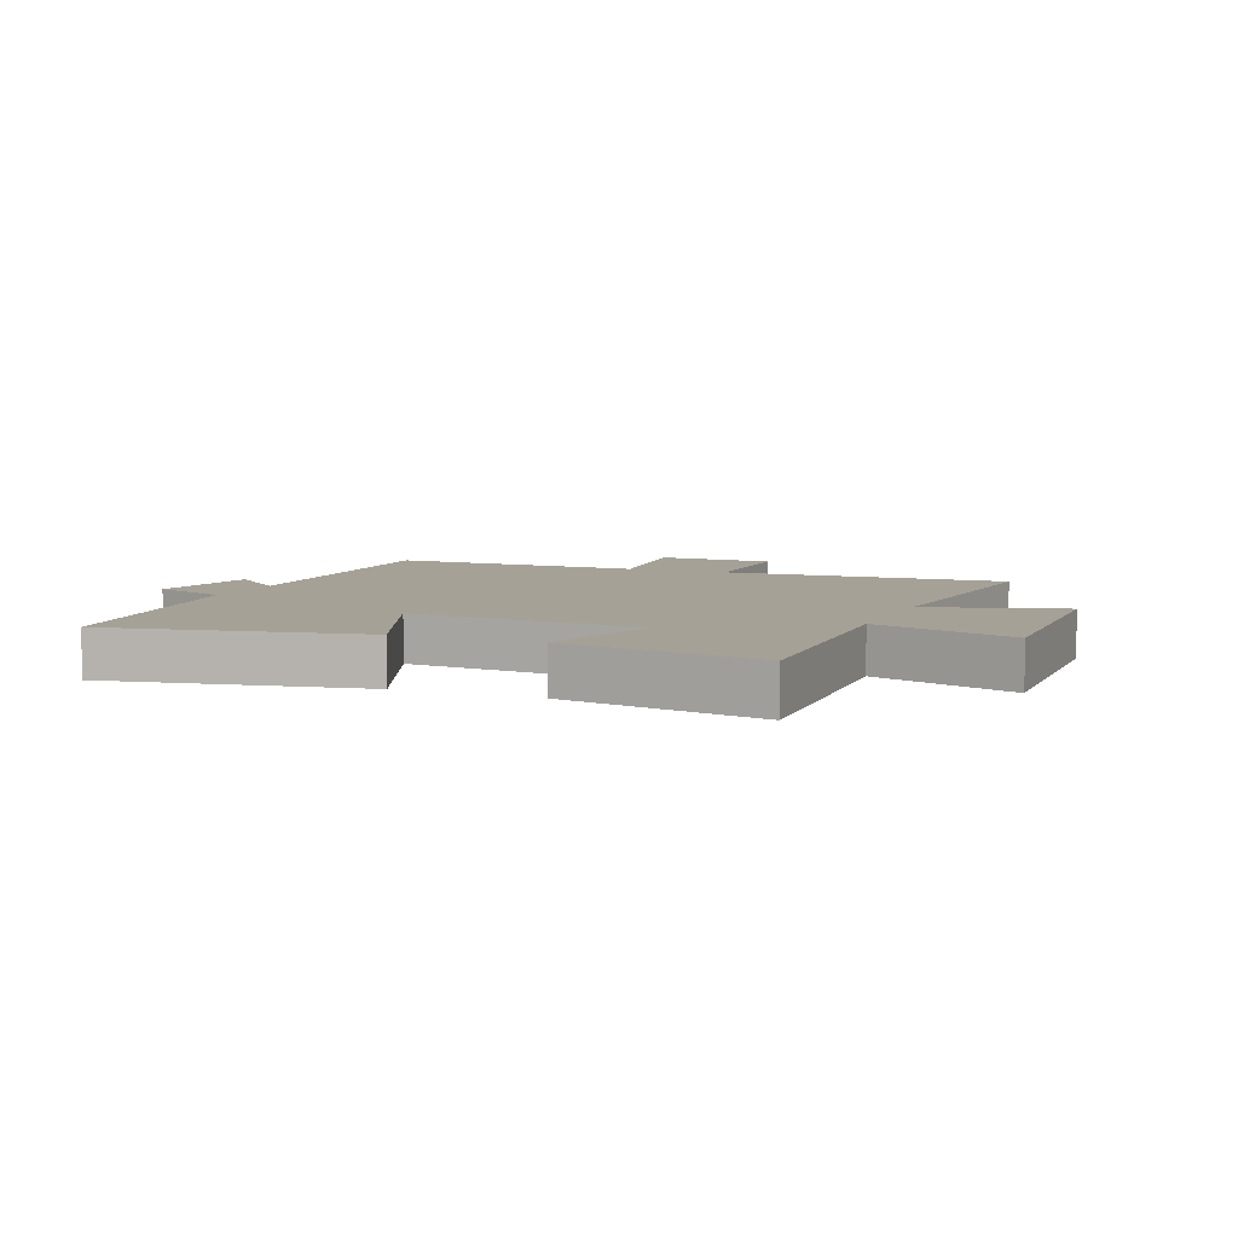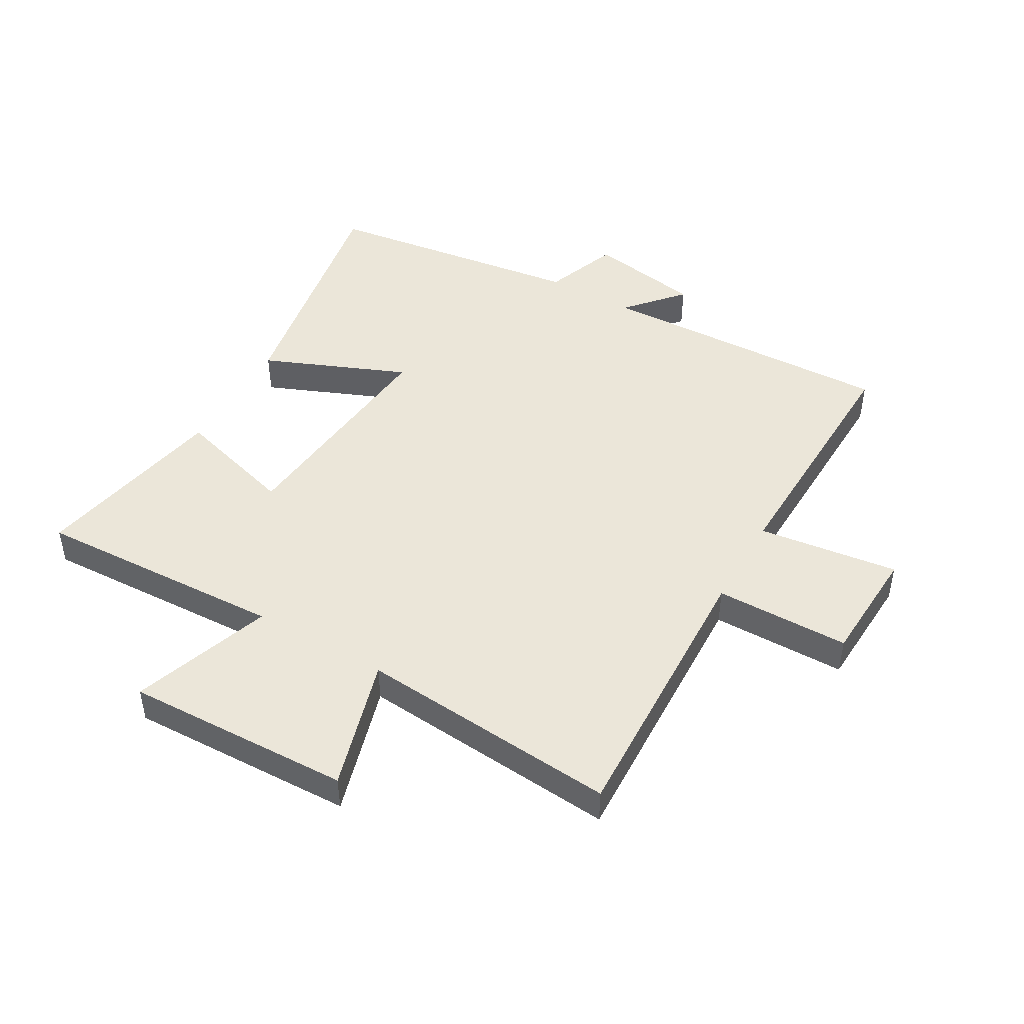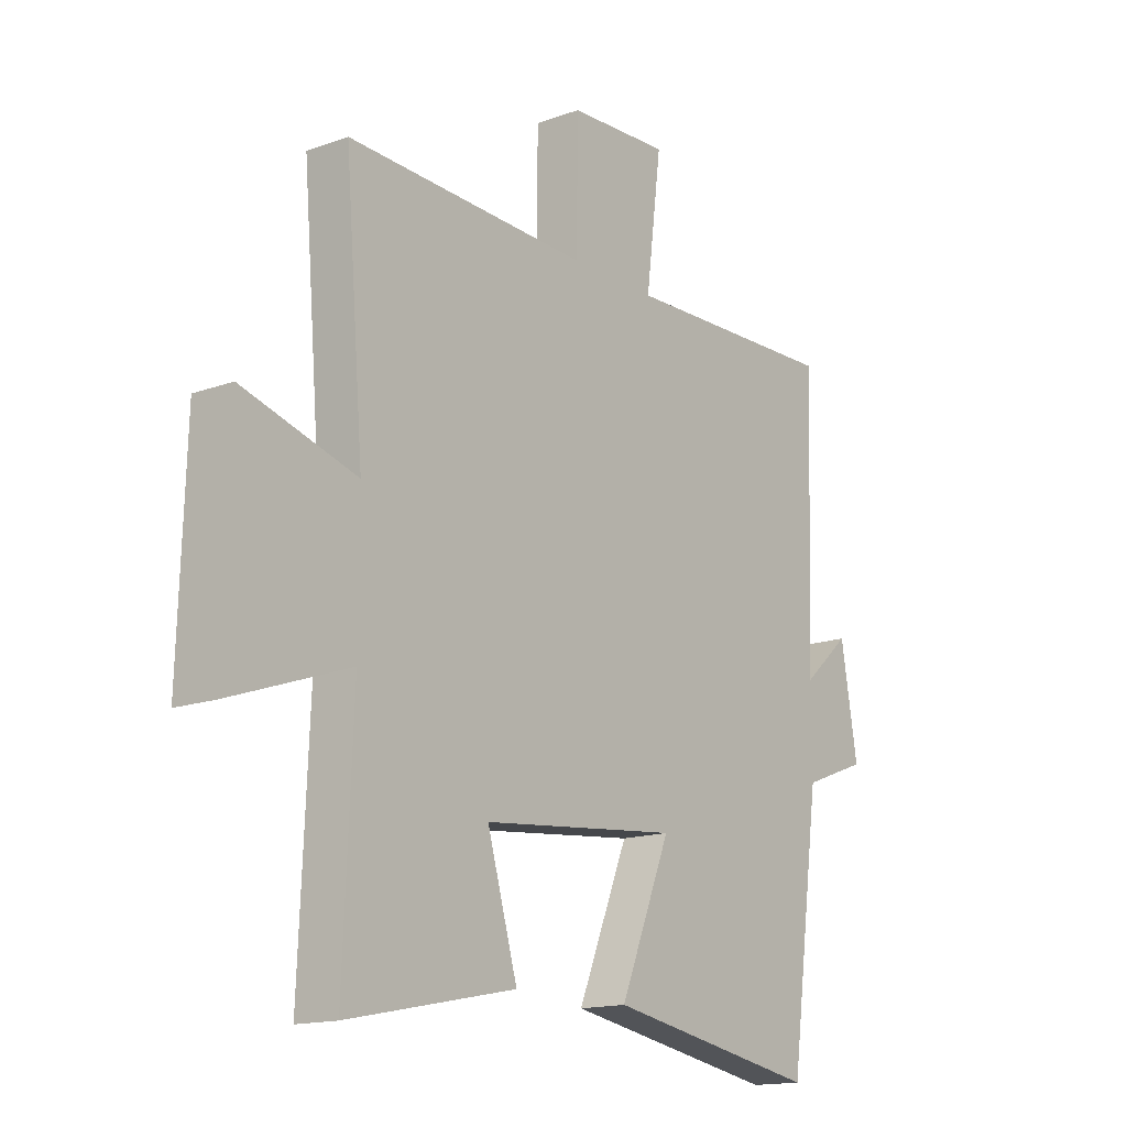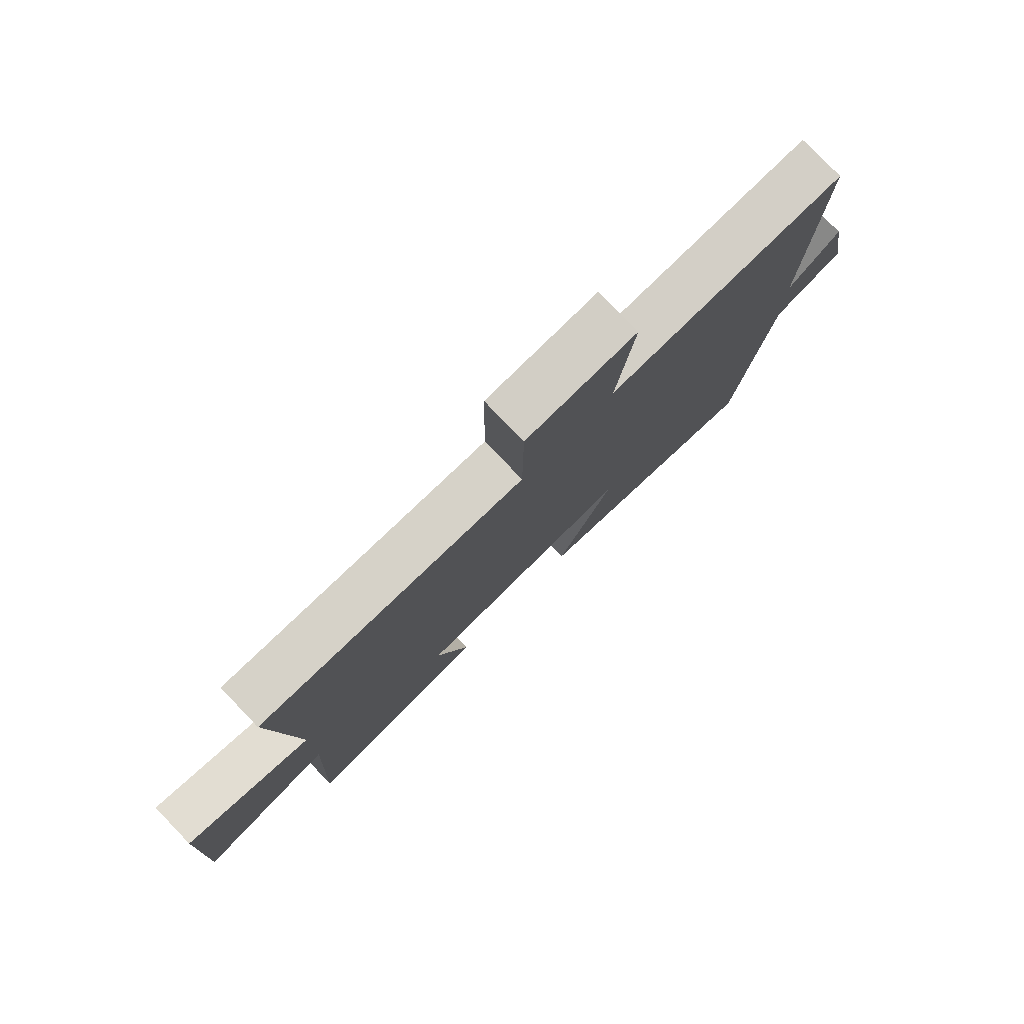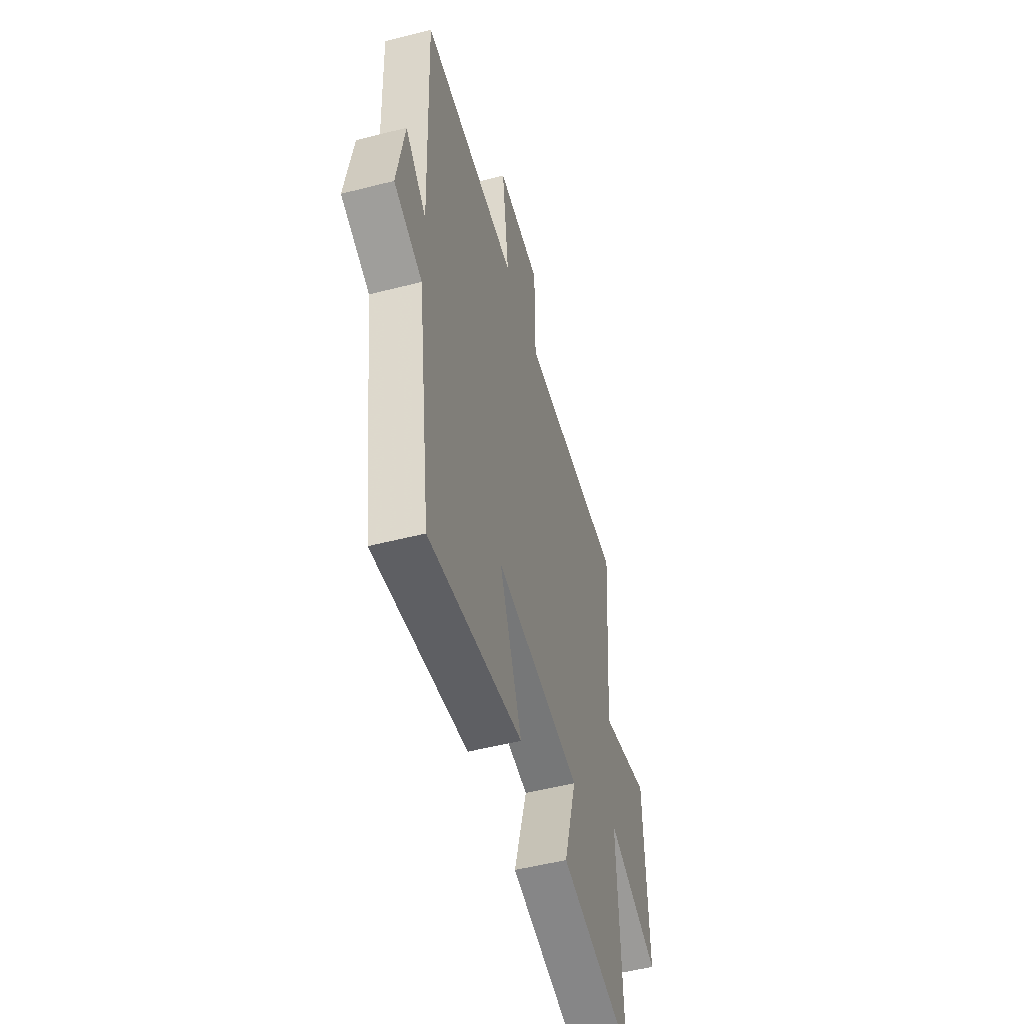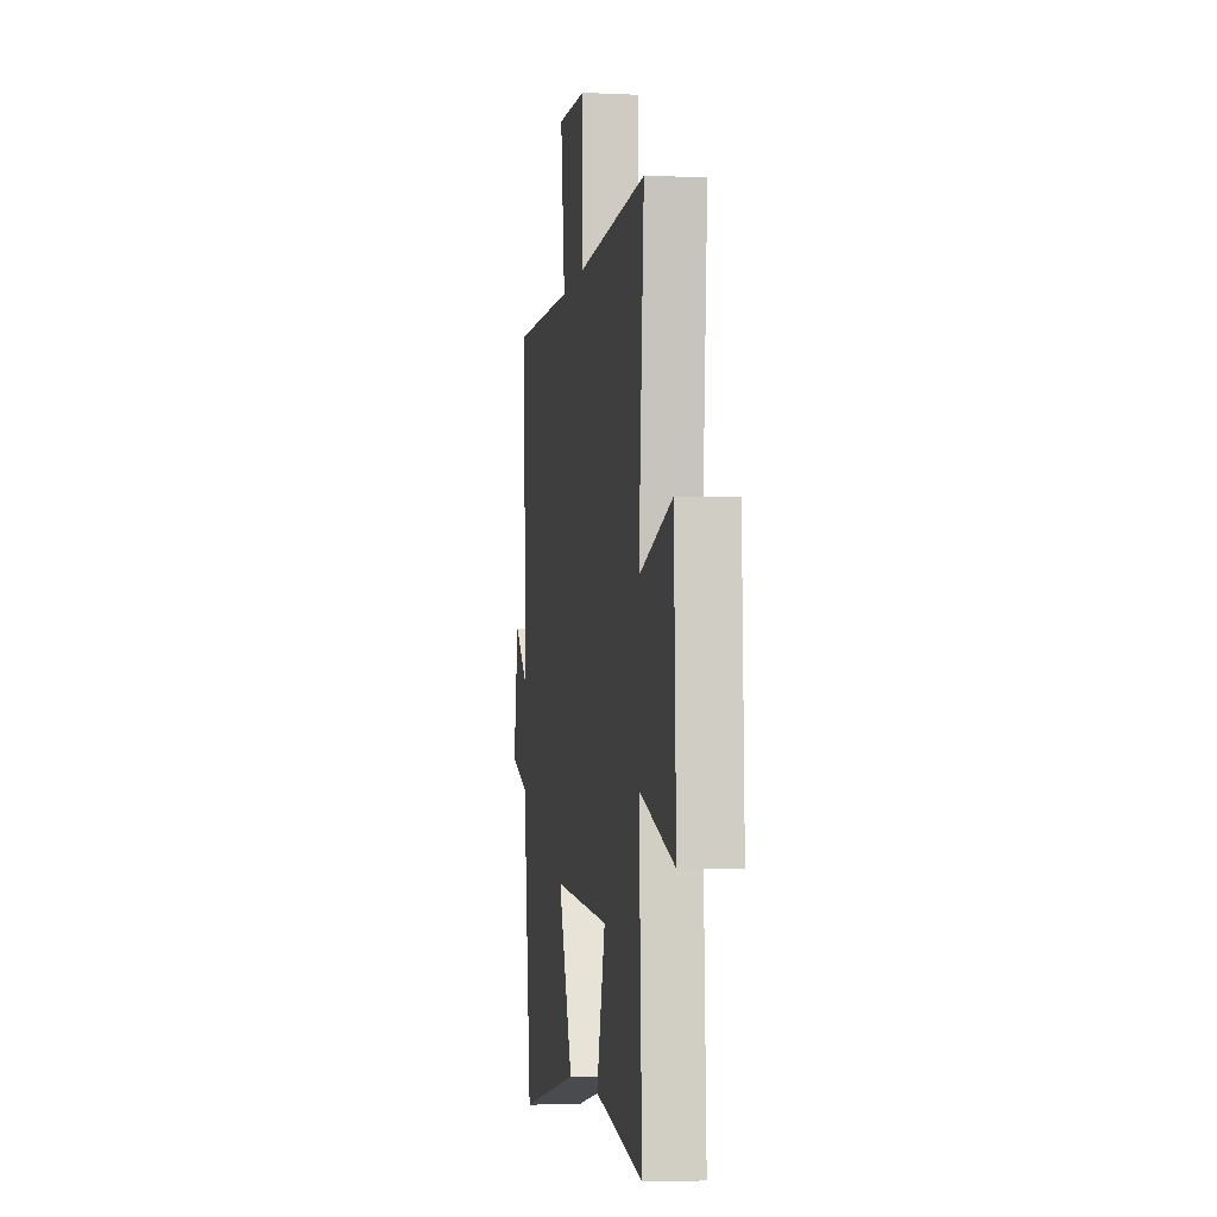
<metadata>
{"format":"obj","ext":"obj","renderer":"f3d","projection":"perspective","resolution":1024,"background":"white","views":[{"elev":6.2,"azim":-157.9,"up":"+Y"},{"elev":46.9,"azim":-60.2,"up":"+Y"},{"elev":-15.4,"azim":-52.5,"up":"+Z"},{"elev":79.3,"azim":-44.0,"up":"+Z"},{"elev":-51.7,"azim":105.5,"up":"+Z"},{"elev":-4.2,"azim":-98.7,"up":"+Z"}]}
</metadata>
<code>
v 0.518 0.07 0.513
v 0.5 0.07 0.017
v 0.592 0.07 0.098
v 0.624 0.07 -0.09
v 0.5 0.07 -0.137
v 0.44 0.07 -0.573
v 0.03 0.07 -0.5
v 0.128 0.07 -0.262
v -0.252 0.07 -0.3
v -0.194 0.07 -0.5
v -0.518 0.07 -0.565
v -0.5 0.07 -0.149
v -0.731 0.07 -0.23
v -0.719 0.07 0.146
v -0.5 0.07 0.083
v -0.536 0.07 0.516
v -0.069 0.07 0.5
v -0.067 0.07 0.724
v 0.127 0.07 0.734
v 0.097 0.07 0.5
v 0.518 0 0.513
v 0.5 0 0.017
v 0.592 0 0.098
v 0.624 0 -0.09
v 0.5 0 -0.137
v 0.44 0 -0.573
v 0.03 0 -0.5
v 0.128 0 -0.262
v -0.252 0 -0.3
v -0.194 0 -0.5
v -0.518 0 -0.565
v -0.5 0 -0.149
v -0.731 0 -0.23
v -0.719 0 0.146
v -0.5 0 0.083
v -0.536 0 0.516
v -0.069 0 0.5
v -0.067 0 0.724
v 0.127 0 0.734
v 0.097 0 0.5
f 17 18 19 20
f 15 16 17
f 15 17 20
f 12 13 14 15
f 20 1 2
f 15 20 2
f 12 15 2
f 9 10 11 12
f 8 9 12 2
f 7 8 2
f 6 7 2
f 5 6 2
f 2 3 4 5
f 40 39 38 37
f 37 36 35
f 40 37 35
f 35 34 33 32
f 22 21 40
f 22 40 35
f 22 35 32
f 32 31 30 29
f 22 32 29 28
f 22 28 27
f 22 27 26
f 22 26 25
f 25 24 23 22
f 1 21 22 2
f 2 22 23 3
f 3 23 24 4
f 4 24 25 5
f 5 25 26 6
f 6 26 27 7
f 7 27 28 8
f 8 28 29 9
f 9 29 30 10
f 10 30 31 11
f 11 31 32 12
f 12 32 33 13
f 13 33 34 14
f 14 34 35 15
f 15 35 36 16
f 16 36 37 17
f 17 37 38 18
f 18 38 39 19
f 19 39 40 20
f 20 40 21 1

</code>
